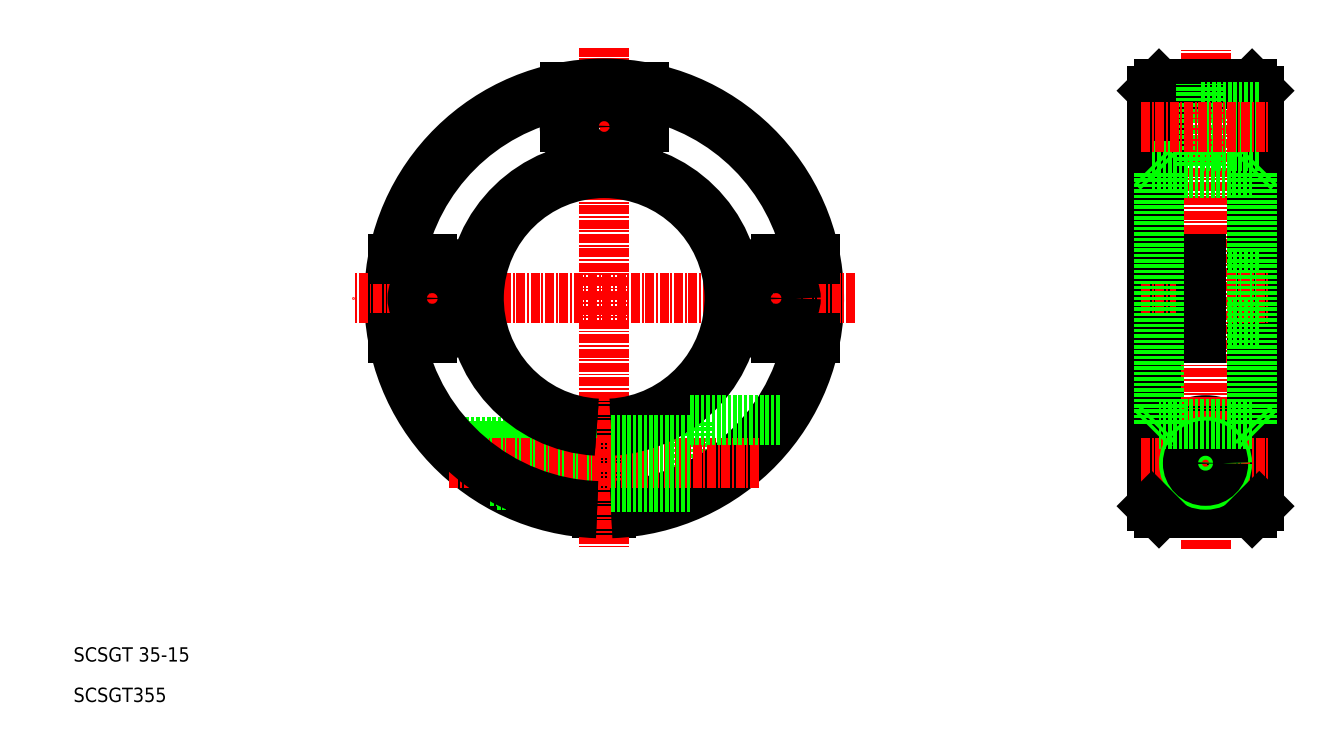
<metadata>
{"format":"dxf","ext":"dxf","renderer":"ezdxf+matplotlib","layout":"modelspace","background":"white","min_lineweight":24,"dpi":150}
</metadata>
<code>
0
SECTION
2
ENTITIES
0
TEXT
8
0
10
57.29
20
57.59
30
0
40
2
1
SCSGT 35-15
0
TEXT
8
0
10
57.29
20
51.94
30
0
40
2
1
SCSGT355
0
LINE
8
0
10
208.8
20
102.8
30
0
11
208.8
21
78.28
31
0
0
CIRCLE
8
0
10
215.3
20
85.28
30
0
40
6
0
CIRCLE
8
0
10
215.3
20
85.28
30
0
40
3.3
0
LINE
8
CENTER
10
215.3
20
73.28
30
0
11
215.3
21
143.3
31
0
0
LINE
8
0
10
221.8
20
78.28
30
0
11
221.8
21
138.3
31
0
0
LINE
8
0
10
207.8
20
137.3
30
0
11
207.8
21
79.28
31
0
0
LINE
8
0
10
222.8
20
137.3
30
0
11
222.8
21
79.28
31
0
0
LINE
8
0
10
143.4
20
80.79
30
0
11
143.4
21
91.28
31
0
0
LINE
8
0
10
130.4
20
90.81
30
0
11
130.4
21
78.3
31
0
0
LINE
8
0
10
132.4
20
90.81
30
0
11
132.4
21
78.3
31
0
0
LINE
8
CENTER
10
131.4
20
143.3
30
0
11
131.4
21
73.28
31
0
0
ARC
8
0
10
131.4
20
108.3
30
0
40
29
50
271.9
51
349.1
0
ARC
8
0
10
131.4
20
108.3
30
0
40
30
50
271.9
51
268.1
0
LINE
8
0
10
109.5
20
87.74
30
0
11
130.4
21
87.74
31
0
0
LINE
8
0
10
109
20
88.28
30
0
11
130.4
21
88.28
31
0
0
LINE
8
0
10
116.4
20
82.28
30
0
11
130.4
21
82.28
31
0
0
LINE
8
0
10
115.5
20
82.82
30
0
11
130.4
21
82.82
31
0
0
LINE
8
CENTER
10
153
20
85.28
30
0
11
109.8
21
85.28
31
0
0
LINE
8
0
10
132.4
20
81.98
30
0
11
143.4
21
81.98
31
0
0
LINE
8
CENTER
10
206.3
20
85.28
30
0
11
224.3
21
85.28
31
0
0
LINE
8
0
10
208.8
20
78.28
30
0
11
221.8
21
78.28
31
0
0
CIRCLE
8
0
10
215.3
20
85.28
30
0
40
3
0
CIRCLE
8
0
10
215.3
20
85.28
30
0
40
2.458
0
LINE
8
0
10
207.8
20
79.28
30
0
11
208.8
21
78.28
31
0
0
LINE
8
0
10
222.8
20
79.28
30
0
11
221.8
21
78.28
31
0
0
LINE
8
CENTER
10
166.4
20
108.3
30
0
11
96.37
21
108.3
31
0
0
ARC
8
0
10
131.4
20
108.3
30
0
40
17.5
50
273.3
51
266.7
0
ARC
8
0
10
131.4
20
108.3
30
0
40
18.5
50
273.1
51
266.7
0
LINE
8
CENTER
10
107.4
20
114.9
30
0
11
107.4
21
101.6
31
0
0
ARC
8
0
10
107.4
20
108.3
30
0
40
5.5
50
270
51
90
0
LINE
8
0
10
107.4
20
102.8
30
0
11
101.9
21
102.8
31
0
0
CIRCLE
8
0
10
107.4
20
108.3
30
0
40
2.75
0
LINE
8
0
10
107.4
20
113.8
30
0
11
101.9
21
113.8
31
0
0
LINE
8
0
10
143.4
20
91.28
30
0
11
156.1
21
91.28
31
0
0
LINE
8
0
10
132.4
20
88.58
30
0
11
143.4
21
88.58
31
0
0
LINE
8
CENTER
10
155.4
20
114.9
30
0
11
155.4
21
101.6
31
0
0
ARC
8
0
10
155.4
20
108.3
30
0
40
5.5
50
90
51
270
0
LINE
8
0
10
155.4
20
102.8
30
0
11
160.9
21
102.8
31
0
0
CIRCLE
8
0
10
155.4
20
108.3
30
0
40
2.75
0
LINE
8
0
10
155.4
20
113.8
30
0
11
160.9
21
113.8
31
0
0
LINE
8
0
10
208.8
20
138.3
30
0
11
221.8
21
138.3
31
0
0
LINE
8
0
10
221.8
20
125.8
30
0
11
208.8
21
125.8
31
0
0
LINE
8
0
10
214.7
20
111.6
30
0
11
222.8
21
111.6
31
0
0
LINE
8
CENTER
10
206.3
20
108.3
30
0
11
224.3
21
108.3
31
0
0
LINE
8
0
10
214.7
20
105
30
0
11
222.8
21
105
31
0
0
LINE
8
0
10
221.8
20
90.78
30
0
11
208.8
21
90.78
31
0
0
LINE
8
0
10
208.8
20
138.3
30
0
11
208.8
21
113.8
31
0
0
LINE
8
0
10
214.7
20
113.8
30
0
11
214.7
21
102.8
31
0
0
LINE
8
0
10
208.8
20
90.78
30
0
11
207.8
21
89.78
31
0
0
LINE
8
0
10
207.8
20
102.8
30
0
11
214.7
21
102.8
31
0
0
LINE
8
0
10
207.8
20
113.8
30
0
11
214.7
21
113.8
31
0
0
LINE
8
0
10
208.8
20
138.3
30
0
11
207.8
21
137.3
31
0
0
LINE
8
0
10
207.8
20
126.8
30
0
11
208.8
21
125.8
31
0
0
LINE
8
0
10
221.8
20
90.78
30
0
11
222.8
21
89.78
31
0
0
LINE
8
0
10
221.8
20
138.3
30
0
11
222.8
21
137.3
31
0
0
LINE
8
0
10
222.8
20
126.8
30
0
11
221.8
21
125.8
31
0
0
ARC
8
0
10
131.4
20
132.3
30
0
40
5.5
50
180
51
0
0
LINE
8
CENTER
10
124.7
20
132.3
30
0
11
138
21
132.3
31
0
0
LINE
8
0
10
136.9
20
132.3
30
0
11
136.9
21
137.8
31
0
0
LINE
8
0
10
125.9
20
132.3
30
0
11
125.9
21
137.8
31
0
0
CIRCLE
8
0
10
131.4
20
132.3
30
0
40
2.75
0
LINE
8
0
10
207.8
20
126.8
30
0
11
214.7
21
126.8
31
0
0
LINE
8
0
10
214.7
20
126.8
30
0
11
214.7
21
138.3
31
0
0
LINE
8
0
10
214.7
20
129.5
30
0
11
222.8
21
129.5
31
0
0
LINE
8
0
10
214.7
20
135
30
0
11
222.8
21
135
31
0
0
LINE
8
CENTER
10
206.3
20
132.3
30
0
11
224.3
21
132.3
31
0
0
ARC
8
0
10
131.4
20
108.3
30
0
40
29
50
100.9
51
169.1
0
ARC
8
0
10
131.4
20
108.3
30
0
40
29
50
10.93
51
79.07
0
ARC
8
0
10
131.4
20
108.3
30
0
40
29
50
190.9
51
268.1
0
LINE
8
0
10
208.8
20
125.8
30
0
11
208.8
21
90.78
31
0
0
LINE
8
0
10
221.8
20
90.78
30
0
11
221.8
21
125.8
31
0
0
ENDSEC
0
EOF

</code>
